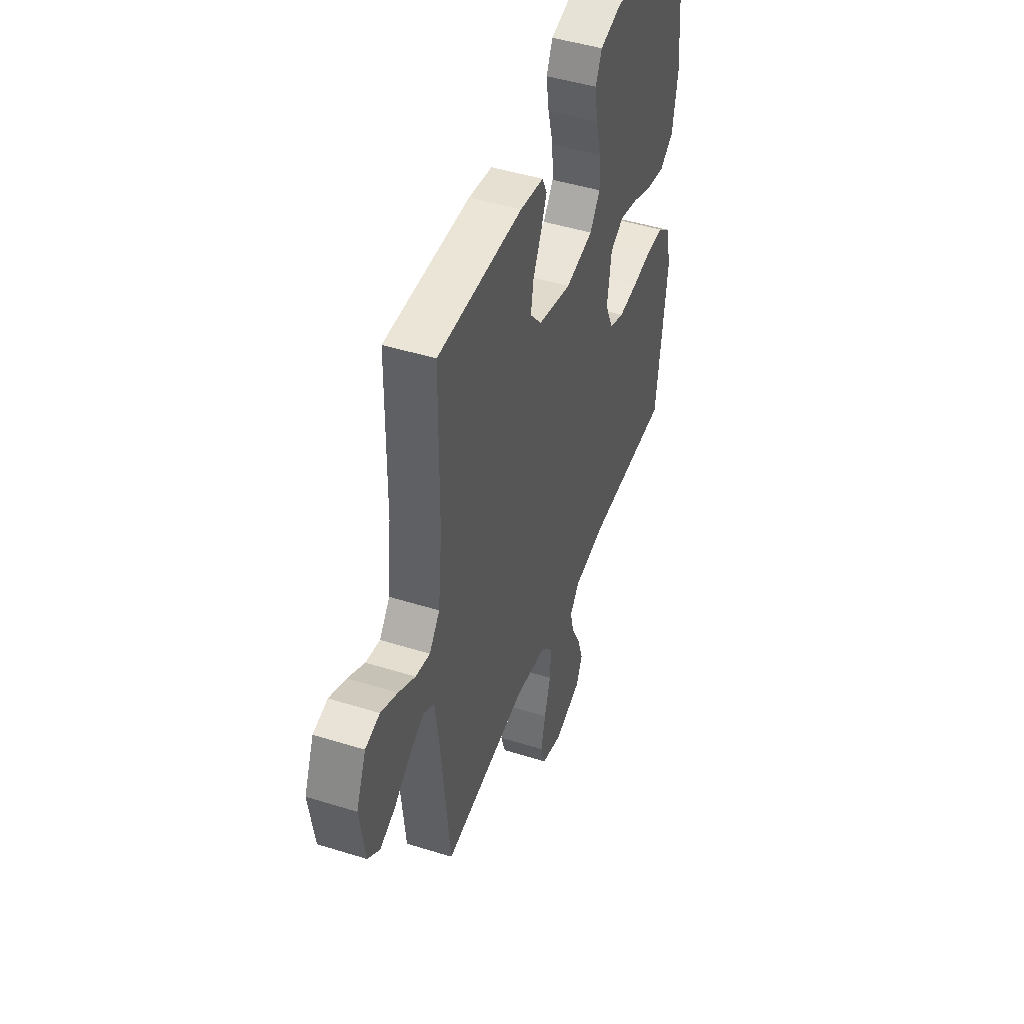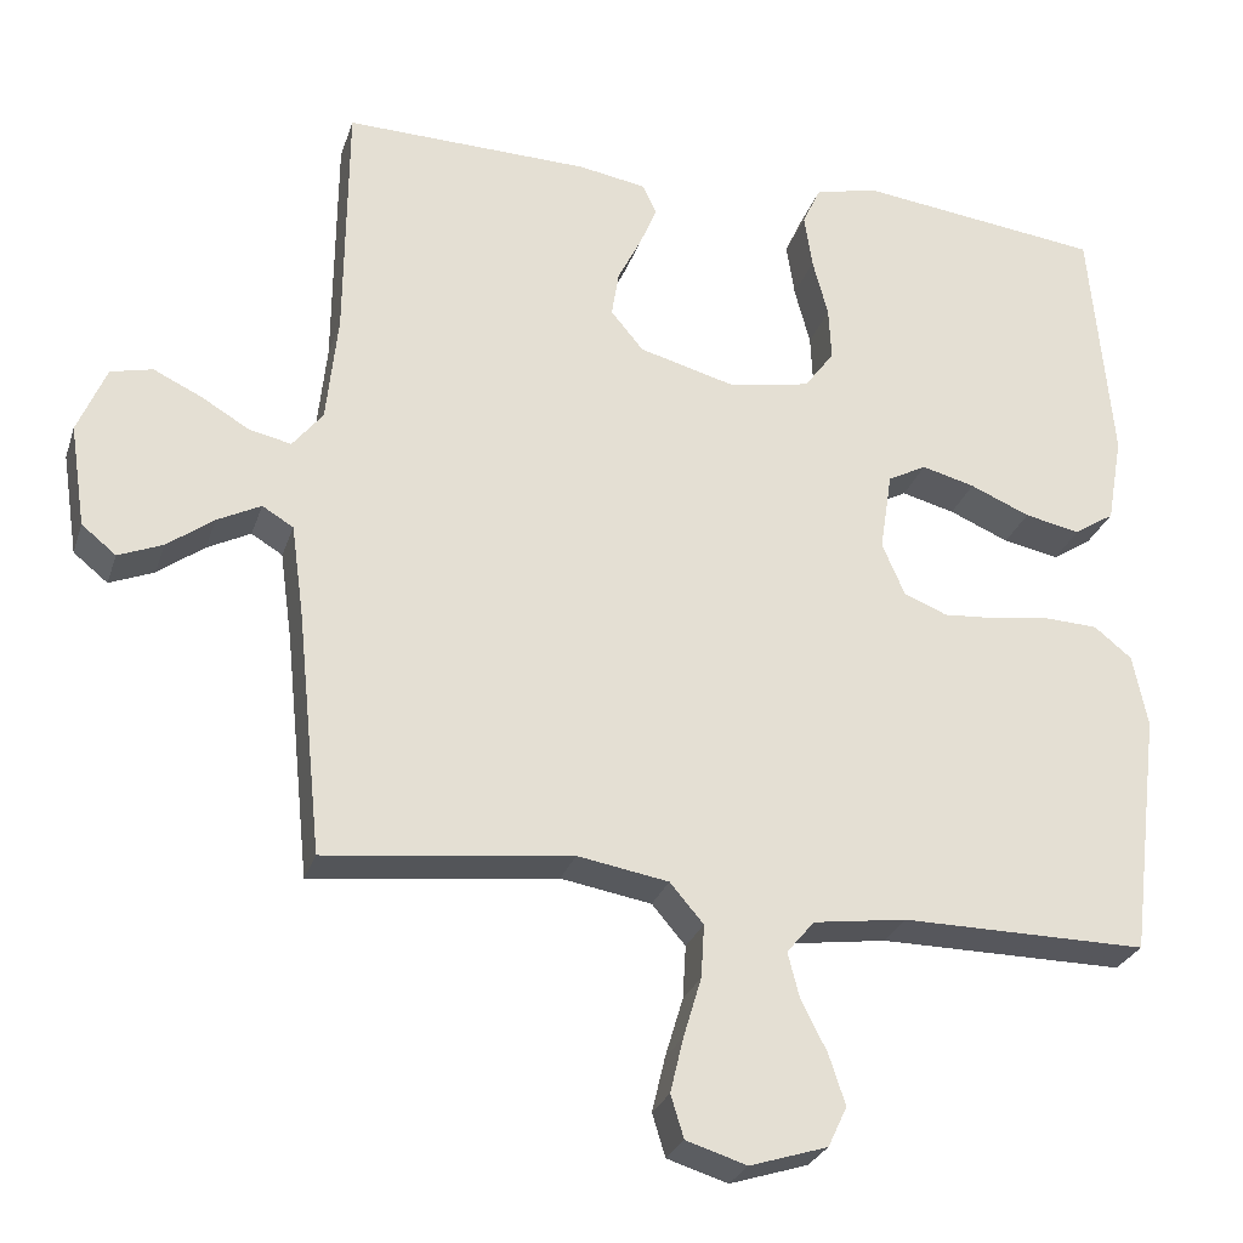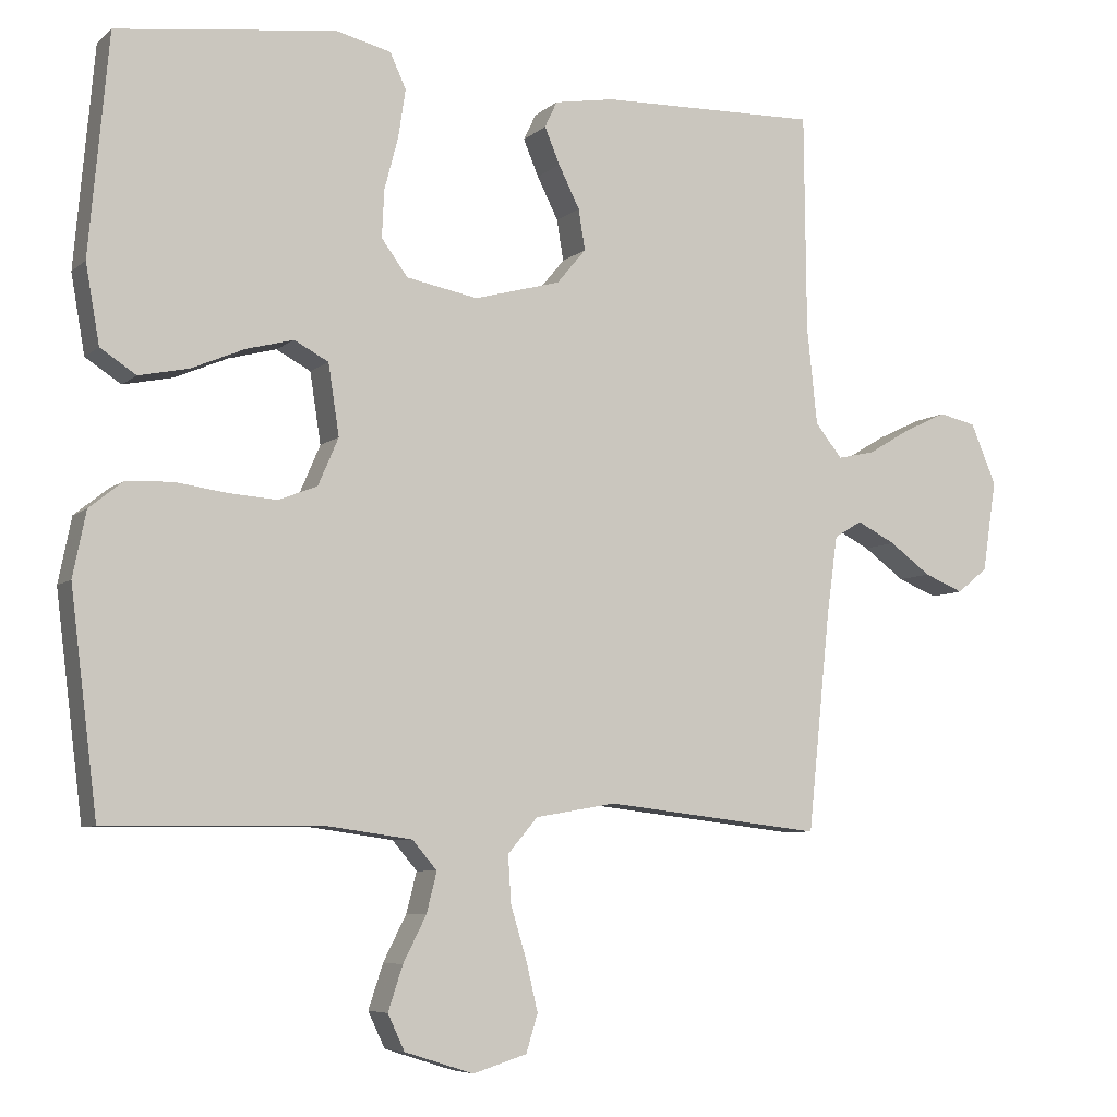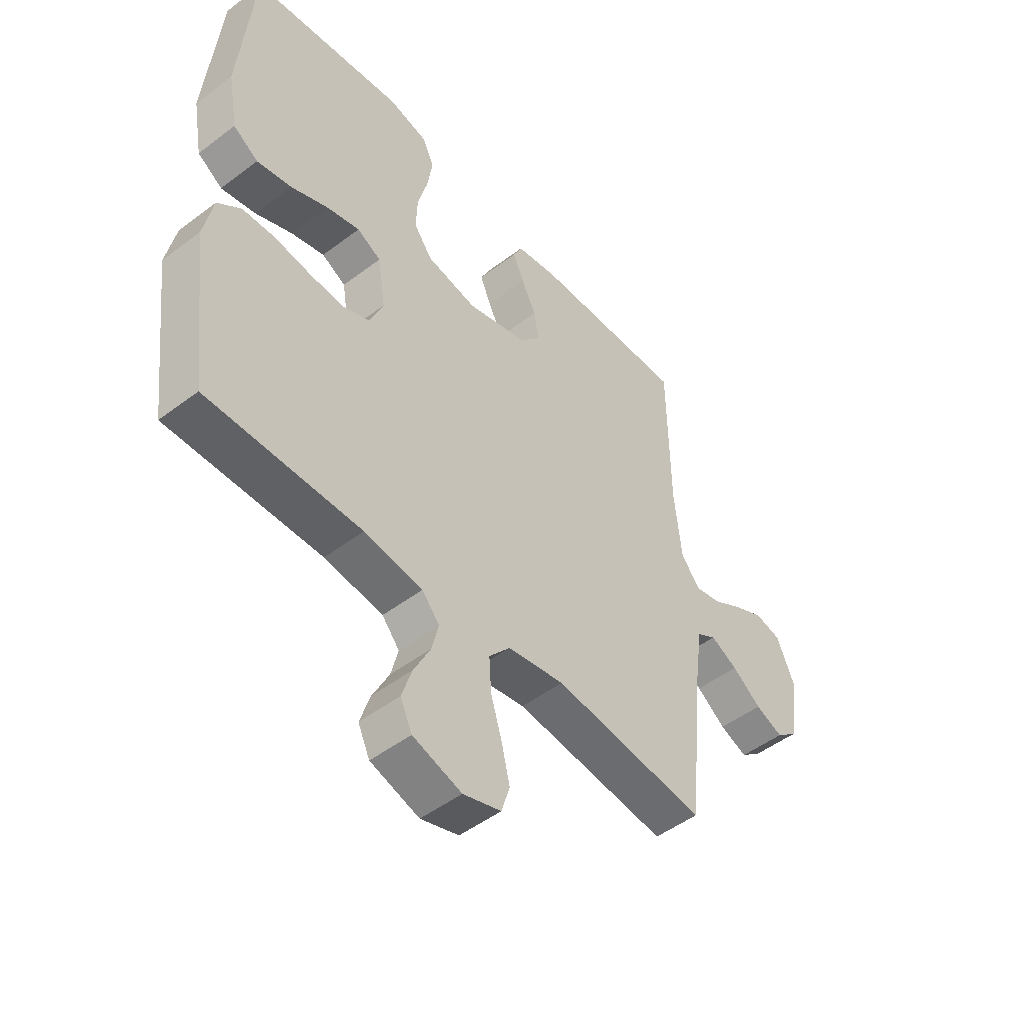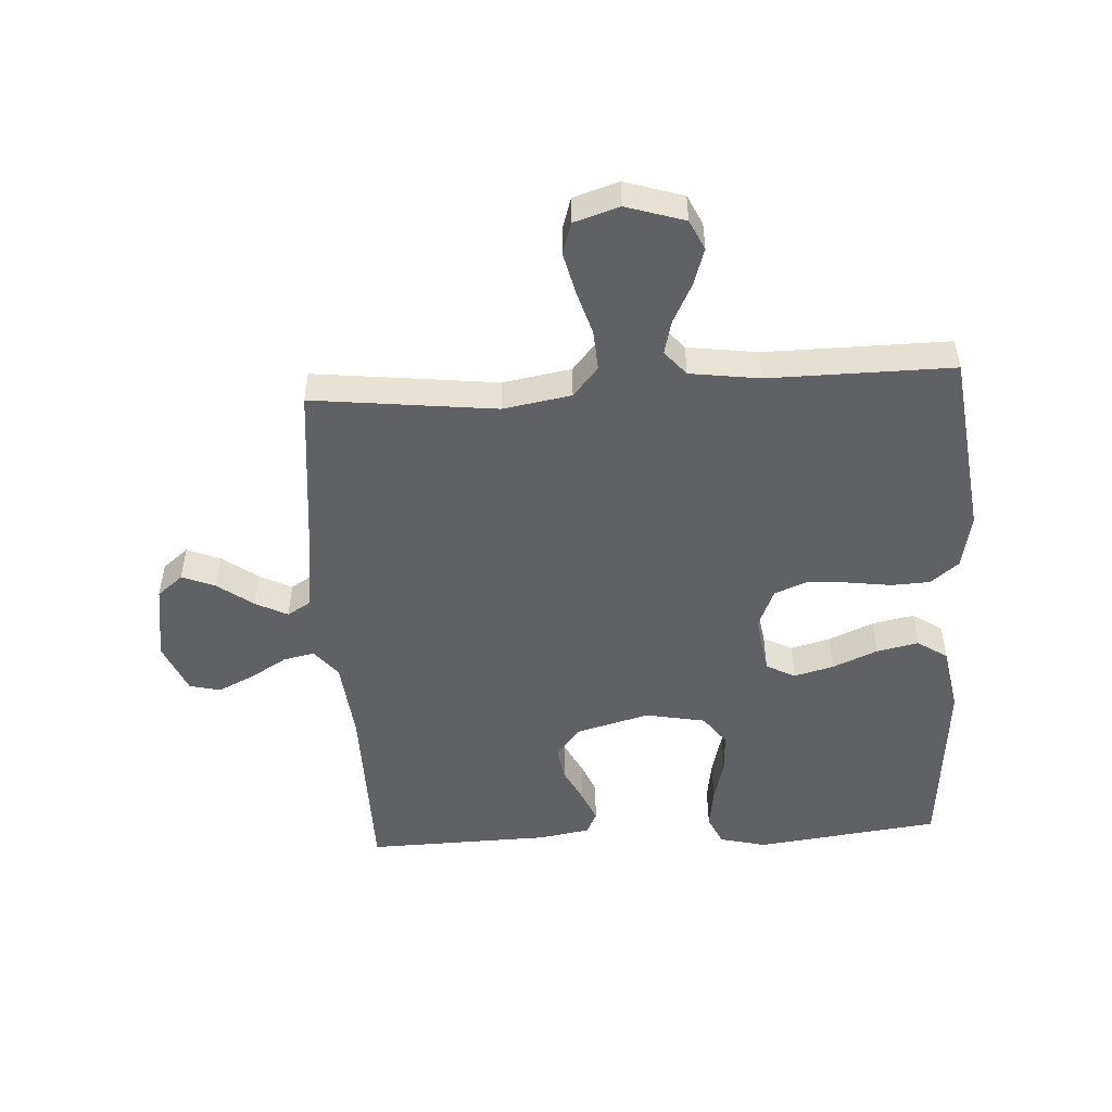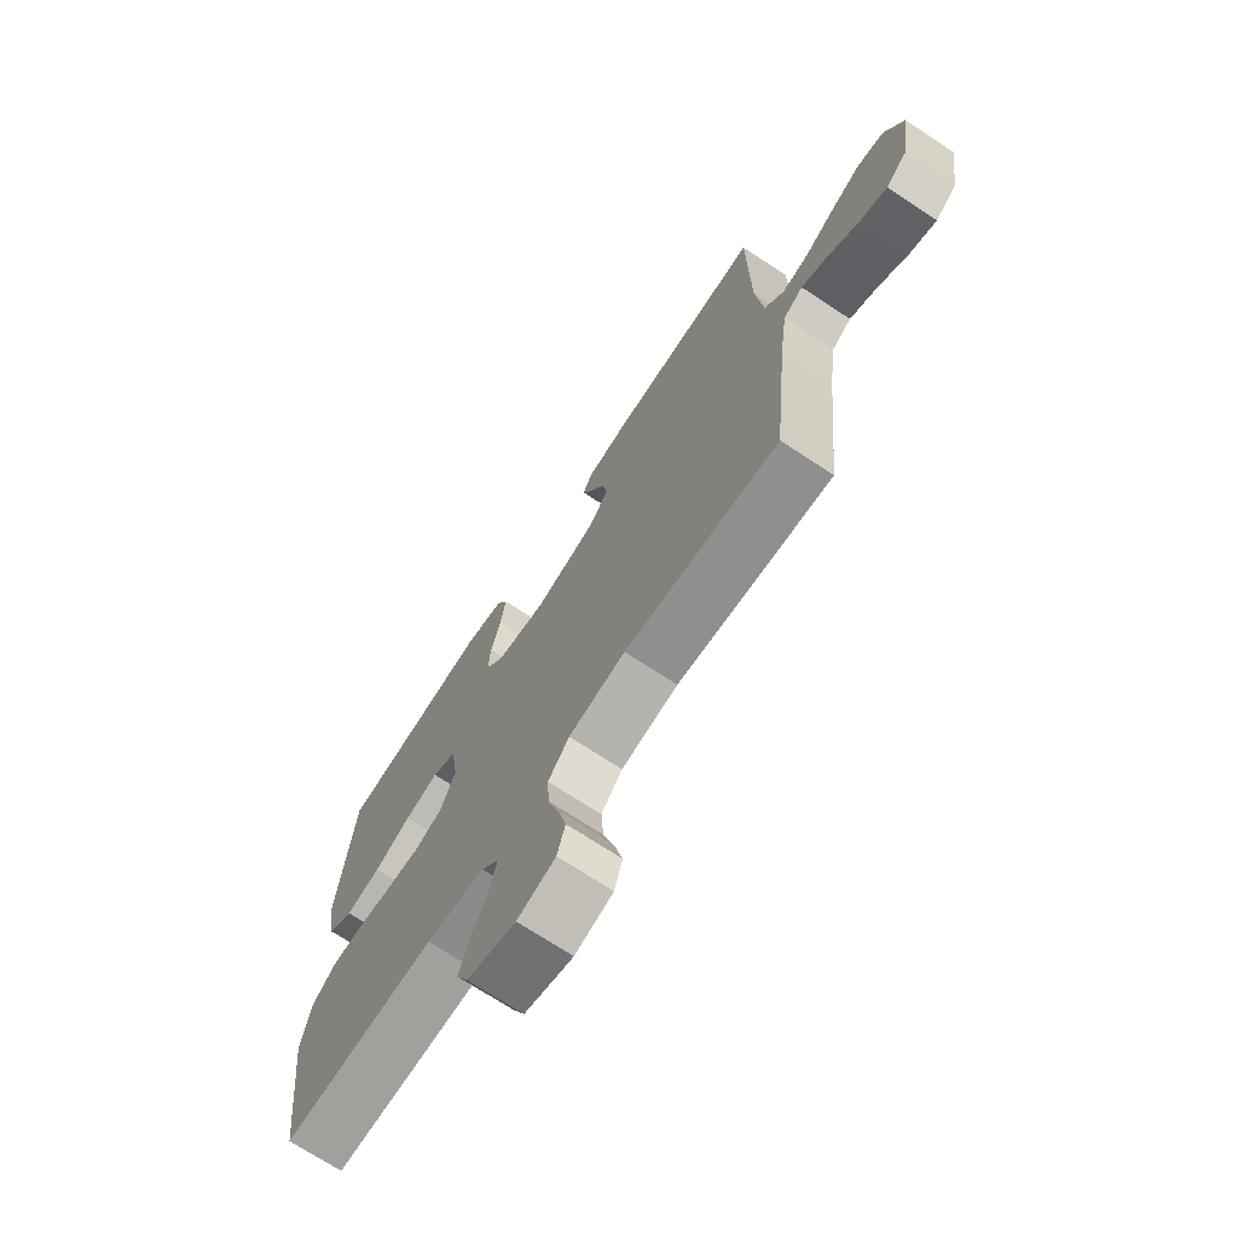
<metadata>
{"format":"obj","ext":"obj","renderer":"f3d","projection":"perspective","resolution":1024,"background":"white","views":[{"elev":46.5,"azim":109.6,"up":"+Z"},{"elev":-27.3,"azim":163.6,"up":"+Z"},{"elev":-6.6,"azim":-24.7,"up":"+Z"},{"elev":-49.1,"azim":-49.9,"up":"+Z"},{"elev":-50.2,"azim":-176.5,"up":"+Y"},{"elev":-71.3,"azim":56.6,"up":"+Z"}]}
</metadata>
<code>
v 0.5 0.07 0.5
v 0.503 0.07 0.2
v 0.517 0.07 0.067
v 0.554 0.07 0.021
v 0.605 0.07 0.032
v 0.664 0.07 0.067
v 0.723 0.07 0.095
v 0.774 0.07 0.083
v 0.809 0.07 0
v 0.79 0.07 -0.125
v 0.748 0.07 -0.159
v 0.694 0.07 -0.137
v 0.637 0.07 -0.095
v 0.584 0.07 -0.068
v 0.546 0.07 -0.091
v 0.531 0.07 -0.2
v 0.5 0.07 -0.5
v 0.2 0.07 -0.465
v 0.089 0.07 -0.484
v 0.048 0.07 -0.532
v 0.052 0.07 -0.597
v 0.074 0.07 -0.67
v 0.09 0.07 -0.737
v 0.074 0.07 -0.789
v 0 0.07 -0.812
v -0.095 0.07 -0.782
v -0.118 0.07 -0.733
v -0.098 0.07 -0.672
v -0.066 0.07 -0.609
v -0.052 0.07 -0.554
v -0.086 0.07 -0.514
v -0.2 0.07 -0.498
v -0.5 0.07 -0.5
v -0.537 0.07 -0.2
v -0.519 0.07 -0.111
v -0.473 0.07 -0.074
v -0.41 0.07 -0.071
v -0.339 0.07 -0.081
v -0.272 0.07 -0.086
v -0.219 0.07 -0.065
v -0.191 0.07 0
v -0.206 0.07 0.097
v -0.253 0.07 0.122
v -0.318 0.07 0.105
v -0.391 0.07 0.074
v -0.459 0.07 0.06
v -0.508 0.07 0.092
v -0.527 0.07 0.2
v -0.5 0.07 0.5
v -0.2 0.07 0.537
v -0.124 0.07 0.518
v -0.102 0.07 0.47
v -0.112 0.07 0.404
v -0.131 0.07 0.332
v -0.134 0.07 0.267
v -0.098 0.07 0.218
v 0 0.07 0.199
v 0.119 0.07 0.231
v 0.159 0.07 0.279
v 0.15 0.07 0.335
v 0.121 0.07 0.393
v 0.1 0.07 0.443
v 0.117 0.07 0.479
v 0.2 0.07 0.493
v 0.5 0 0.5
v 0.503 0 0.2
v 0.517 0 0.067
v 0.554 0 0.021
v 0.605 0 0.032
v 0.664 0 0.067
v 0.723 0 0.095
v 0.774 0 0.083
v 0.809 0 0
v 0.79 0 -0.125
v 0.748 0 -0.159
v 0.694 0 -0.137
v 0.637 0 -0.095
v 0.584 0 -0.068
v 0.546 0 -0.091
v 0.531 0 -0.2
v 0.5 0 -0.5
v 0.2 0 -0.465
v 0.089 0 -0.484
v 0.048 0 -0.532
v 0.052 0 -0.597
v 0.074 0 -0.67
v 0.09 0 -0.737
v 0.074 0 -0.789
v 0 0 -0.812
v -0.095 0 -0.782
v -0.118 0 -0.733
v -0.098 0 -0.672
v -0.066 0 -0.609
v -0.052 0 -0.554
v -0.086 0 -0.514
v -0.2 0 -0.498
v -0.5 0 -0.5
v -0.537 0 -0.2
v -0.519 0 -0.111
v -0.473 0 -0.074
v -0.41 0 -0.071
v -0.339 0 -0.081
v -0.272 0 -0.086
v -0.219 0 -0.065
v -0.191 0 0
v -0.206 0 0.097
v -0.253 0 0.122
v -0.318 0 0.105
v -0.391 0 0.074
v -0.459 0 0.06
v -0.508 0 0.092
v -0.527 0 0.2
v -0.5 0 0.5
v -0.2 0 0.537
v -0.124 0 0.518
v -0.102 0 0.47
v -0.112 0 0.404
v -0.131 0 0.332
v -0.134 0 0.267
v -0.098 0 0.218
v 0 0 0.199
v 0.119 0 0.231
v 0.159 0 0.279
v 0.15 0 0.335
v 0.121 0 0.393
v 0.1 0 0.443
v 0.117 0 0.479
v 0.2 0 0.493
f 63 64 1 2
f 60 61 62 63
f 60 63 2 3
f 59 60 3 4
f 58 59 4
f 57 58 4
f 56 57 4
f 51 52 53 54
f 51 54 55
f 50 51 55
f 49 50 55
f 48 49 55 56
f 44 45 46 47
f 43 44 47 48
f 35 36 37 38
f 35 38 39
f 32 33 34 35
f 31 32 35 39
f 30 31 39 40
f 26 27 28 29
f 26 29 30
f 25 26 30
f 24 25 30
f 21 22 23 24
f 21 24 30 40
f 16 17 18
f 15 16 18 19
f 10 11 12 13
f 10 13 14
f 9 10 14
f 8 9 14
f 5 6 7 8
f 5 8 14 15
f 43 48 56 4
f 20 21 40 41
f 19 20 41 42
f 4 5 15 19
f 4 19 42
f 4 42 43
f 66 65 128 127
f 127 126 125 124
f 67 66 127 124
f 68 67 124 123
f 68 123 122
f 68 122 121
f 68 121 120
f 118 117 116 115
f 119 118 115
f 119 115 114
f 119 114 113
f 120 119 113 112
f 111 110 109 108
f 112 111 108 107
f 102 101 100 99
f 103 102 99
f 99 98 97 96
f 103 99 96 95
f 104 103 95 94
f 93 92 91 90
f 94 93 90
f 94 90 89
f 94 89 88
f 88 87 86 85
f 104 94 88 85
f 82 81 80
f 83 82 80 79
f 77 76 75 74
f 78 77 74
f 78 74 73
f 78 73 72
f 72 71 70 69
f 79 78 72 69
f 68 120 112 107
f 105 104 85 84
f 106 105 84 83
f 83 79 69 68
f 106 83 68
f 107 106 68
f 1 65 66 2
f 2 66 67 3
f 3 67 68 4
f 4 68 69 5
f 5 69 70 6
f 6 70 71 7
f 7 71 72 8
f 8 72 73 9
f 9 73 74 10
f 10 74 75 11
f 11 75 76 12
f 12 76 77 13
f 13 77 78 14
f 14 78 79 15
f 15 79 80 16
f 16 80 81 17
f 17 81 82 18
f 18 82 83 19
f 19 83 84 20
f 20 84 85 21
f 21 85 86 22
f 22 86 87 23
f 23 87 88 24
f 24 88 89 25
f 25 89 90 26
f 26 90 91 27
f 27 91 92 28
f 28 92 93 29
f 29 93 94 30
f 30 94 95 31
f 31 95 96 32
f 32 96 97 33
f 33 97 98 34
f 34 98 99 35
f 35 99 100 36
f 36 100 101 37
f 37 101 102 38
f 38 102 103 39
f 39 103 104 40
f 40 104 105 41
f 41 105 106 42
f 42 106 107 43
f 43 107 108 44
f 44 108 109 45
f 45 109 110 46
f 46 110 111 47
f 47 111 112 48
f 48 112 113 49
f 49 113 114 50
f 50 114 115 51
f 51 115 116 52
f 52 116 117 53
f 53 117 118 54
f 54 118 119 55
f 55 119 120 56
f 56 120 121 57
f 57 121 122 58
f 58 122 123 59
f 59 123 124 60
f 60 124 125 61
f 61 125 126 62
f 62 126 127 63
f 63 127 128 64
f 64 128 65 1

</code>
